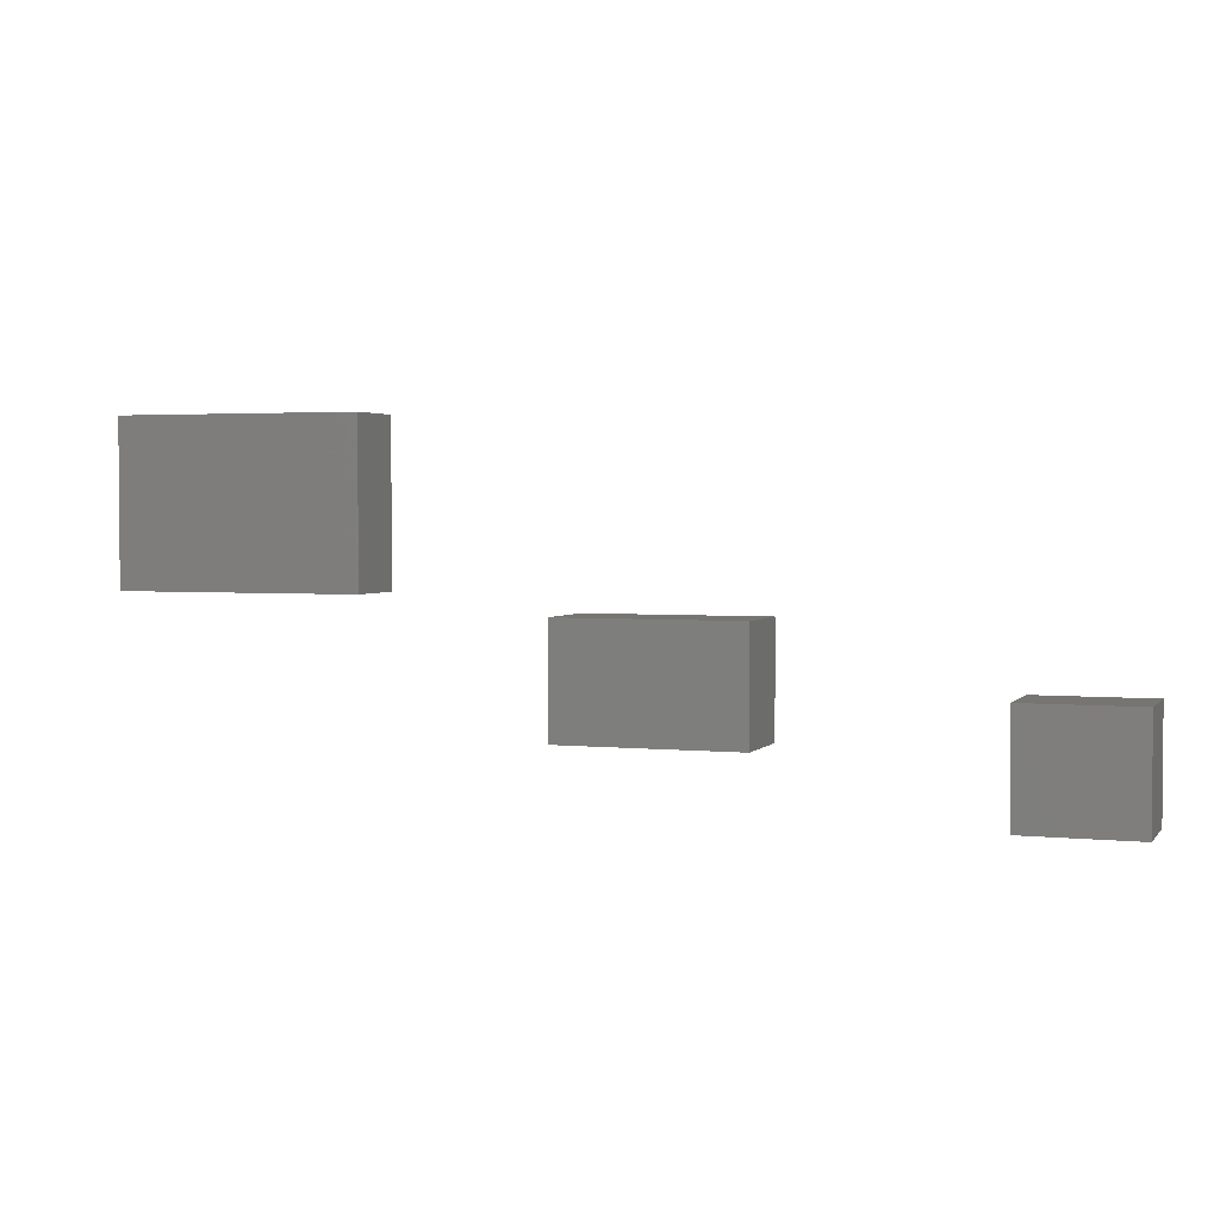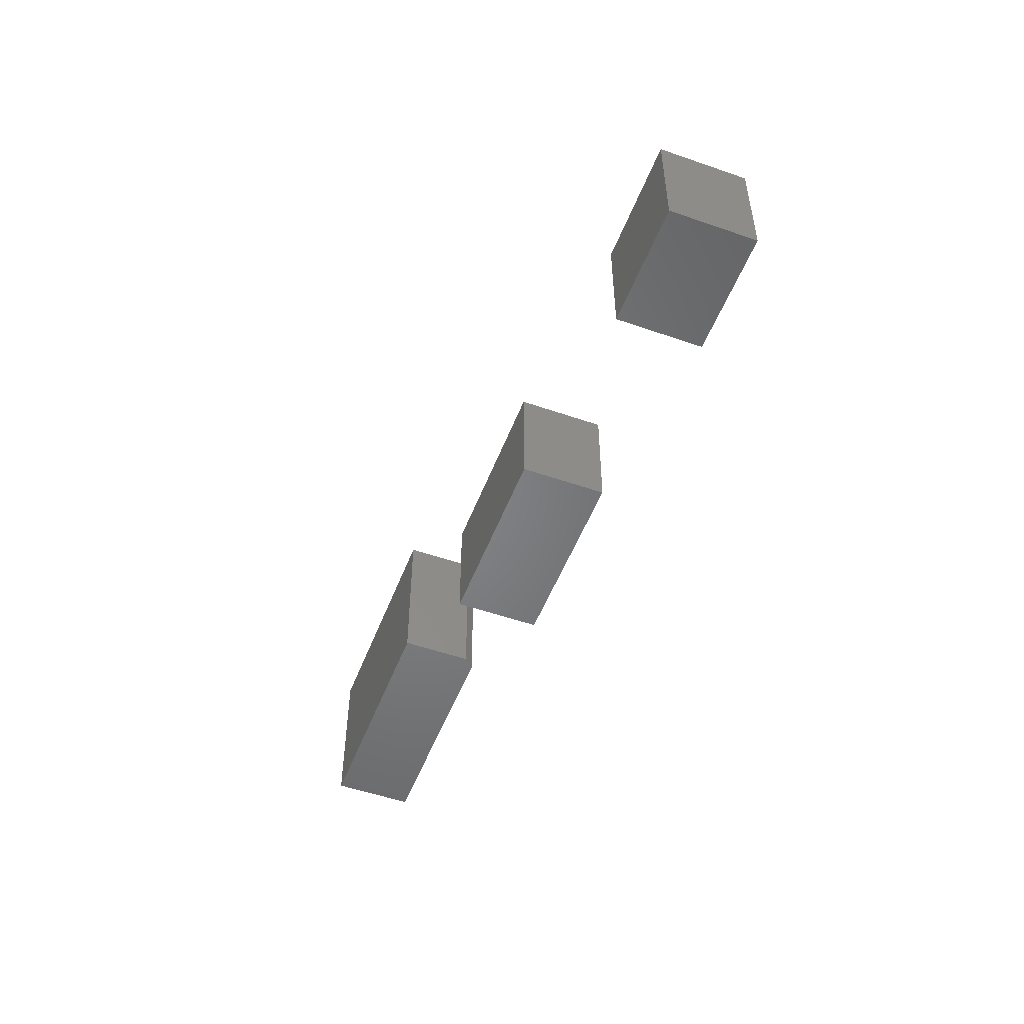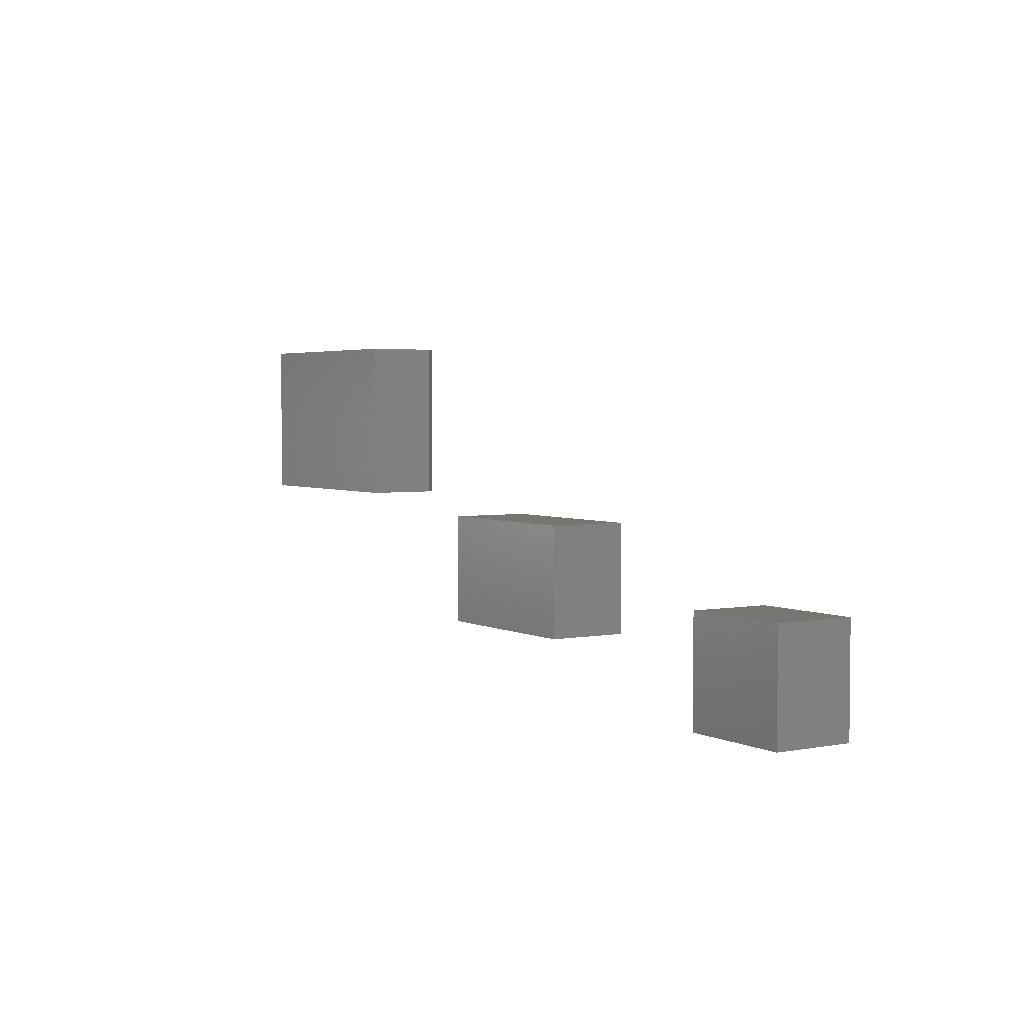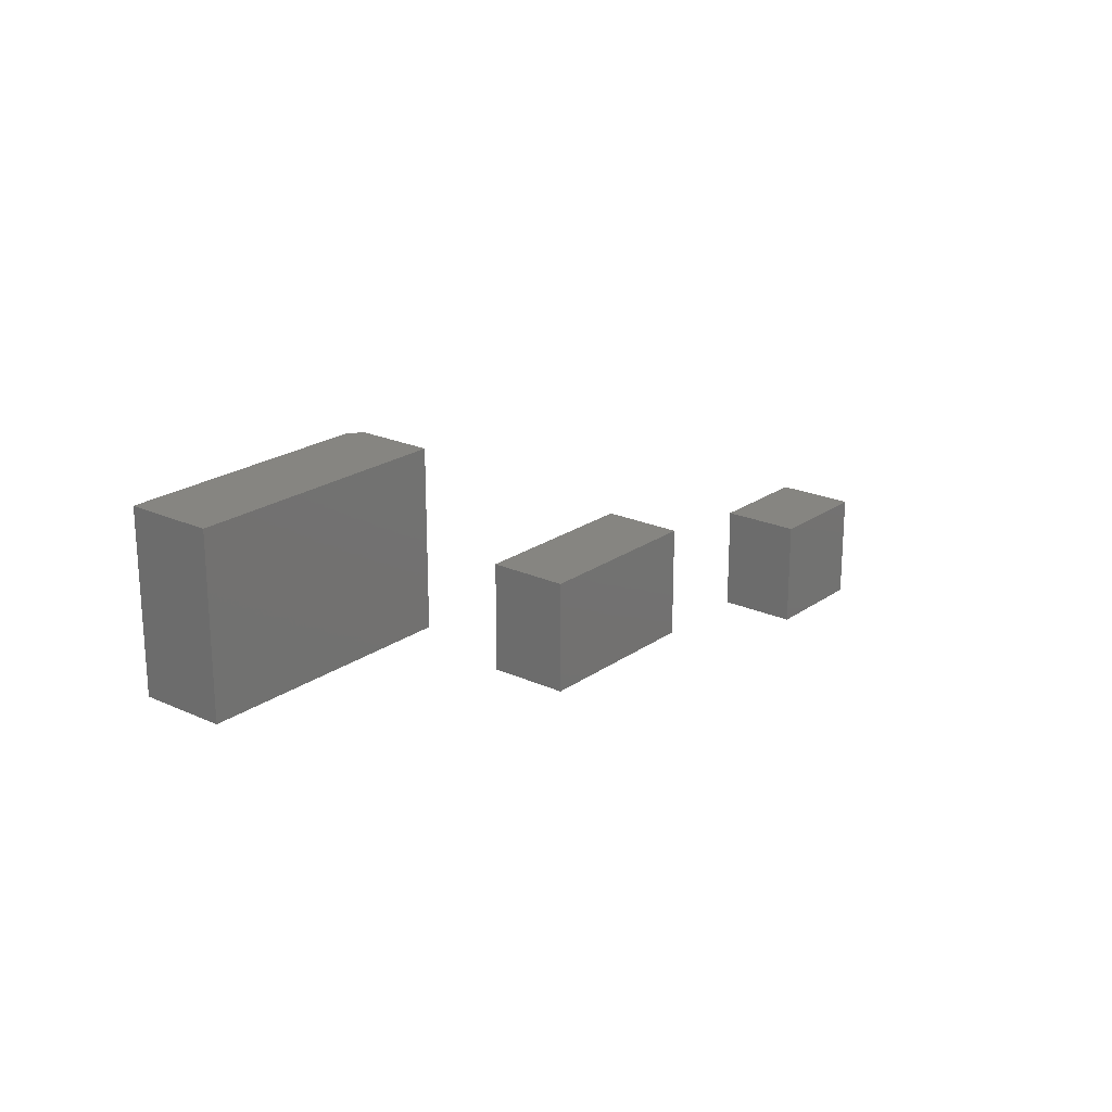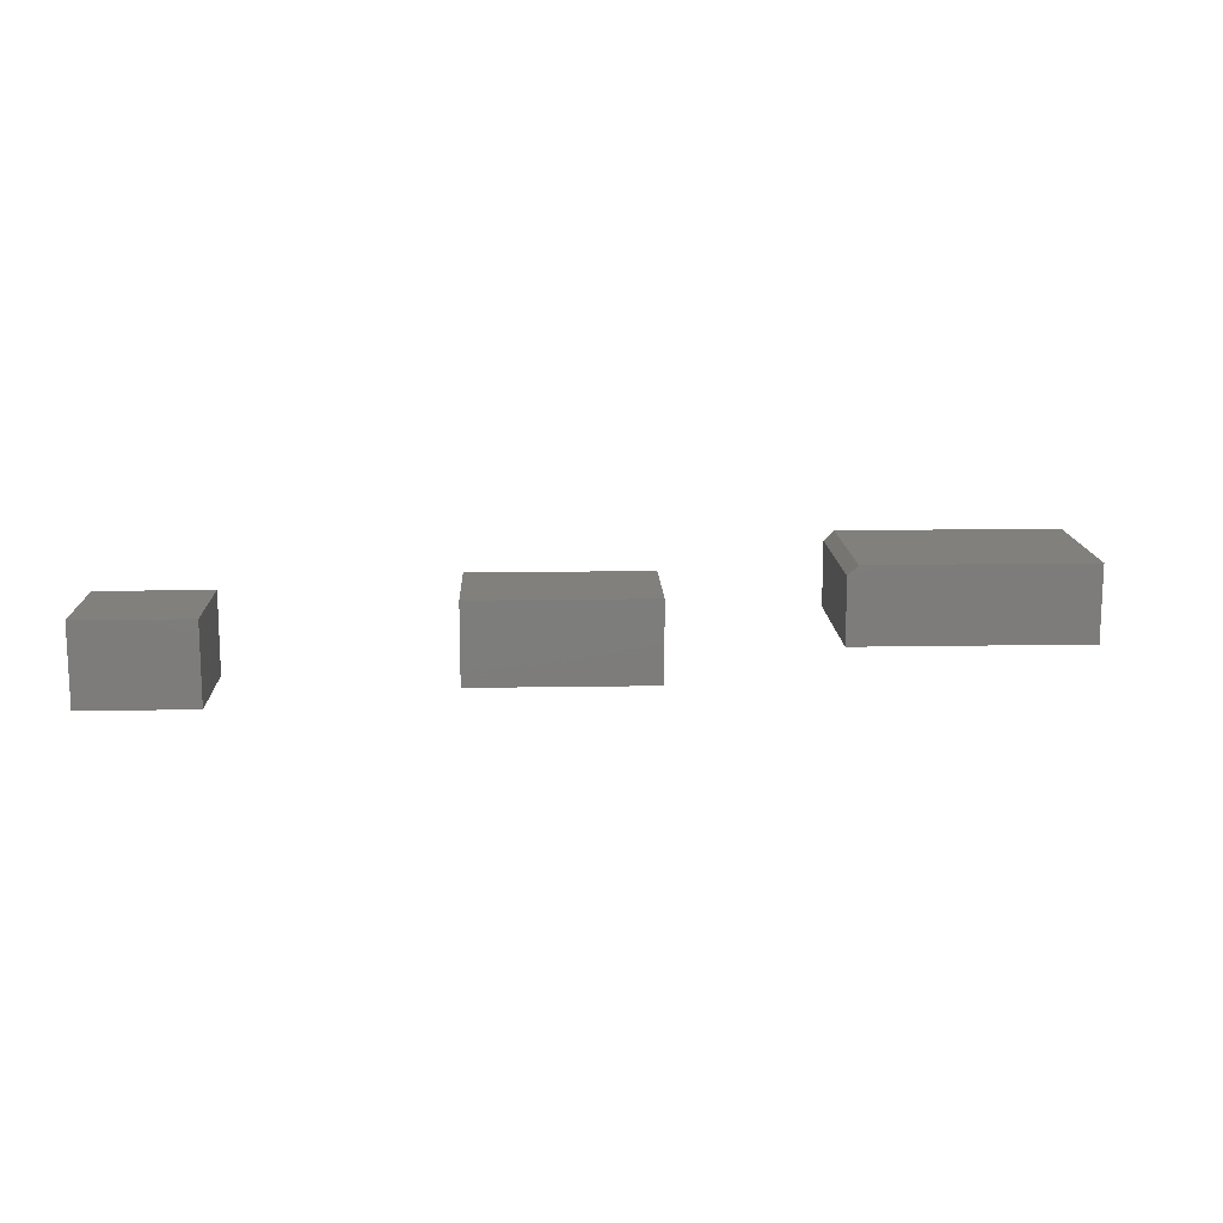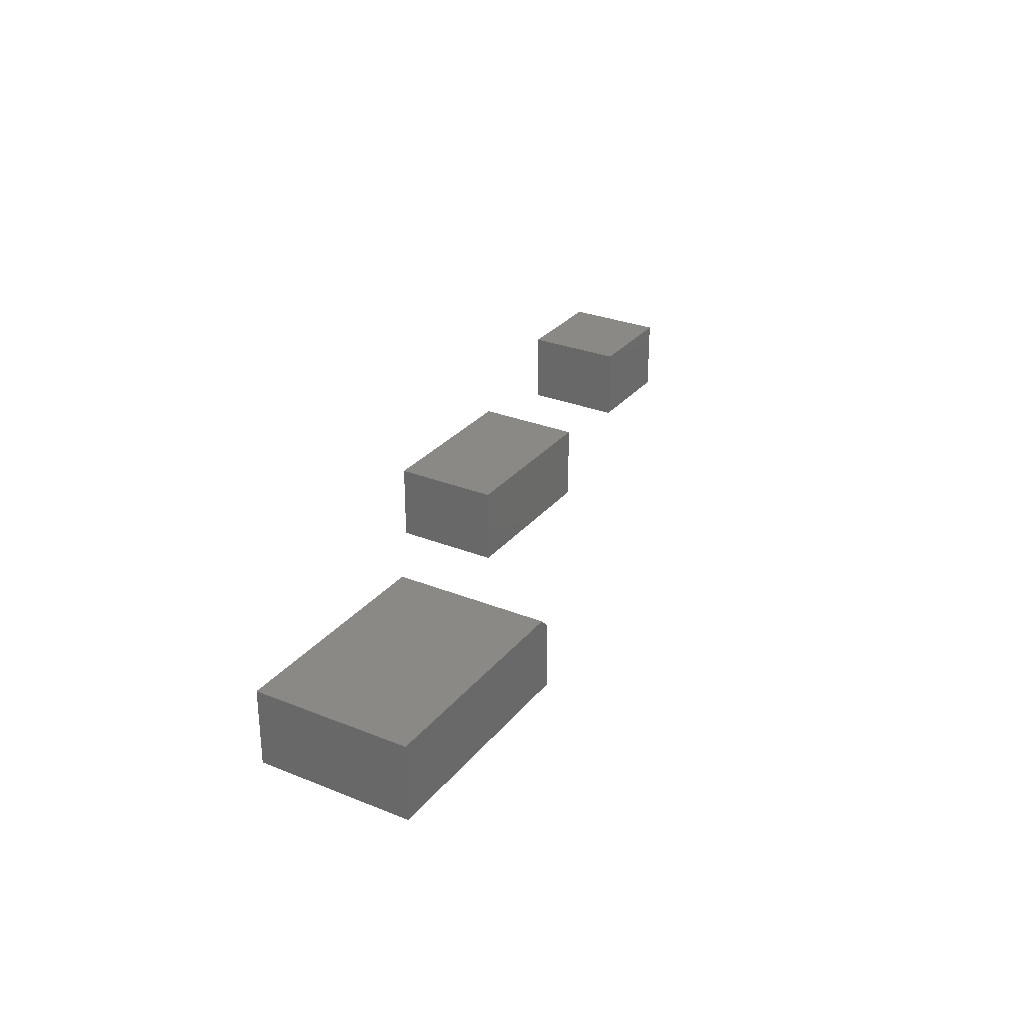
<metadata>
{"format":"stl","ext":"stl","renderer":"f3d","projection":"perspective","resolution":1024,"background":"white","views":[{"elev":2.7,"azim":19.7,"up":"+Z"},{"elev":-51.6,"azim":69.3,"up":"+Z"},{"elev":3.3,"azim":57.5,"up":"+Z"},{"elev":21.4,"azim":-51.0,"up":"+Z"},{"elev":13.9,"azim":177.8,"up":"+Y"},{"elev":28.9,"azim":-59.0,"up":"+Y"}]}
</metadata>
<code>
# stl→obj: 26 verts, 40 faces
v 0.4609 -0.1172 -0.1562
v 0.625 -0.1172 -0.1562
v 0.4609 -0.1172 0.0009046
v 0.625 -0.1172 0.0009046
v 0.4609 0 -0.1562
v 0.4609 8.724e-18 0.0009046
v 0.625 9.107e-18 -0.1562
v 0.625 1.783e-17 0.0009046
v -0.125 -0.1172 -0.07031
v 0.1406 -0.1172 -0.07031
v -0.125 -0.1172 0.09186
v 0.1406 -0.1172 0.09186
v -0.125 0 -0.07031
v -0.125 9.002e-18 0.09186
v 0.1406 1.475e-17 -0.07031
v 0.1406 2.375e-17 0.09186
v -0.75 0 0.1172
v -0.75 1.323e-17 0.3555
v -0.4062 3.816e-17 0.1172
v -0.4062 5.139e-17 0.3555
v -0.75 -0.1172 0.3555
v -0.3906 -0.1172 0.3555
v -0.3906 -0.01562 0.3555
v -0.3906 -0.1172 0.1172
v -0.3906 -0.01562 0.1172
v -0.75 -0.1172 0.1172
f 1 2 3
f 3 2 4
f 5 6 7
f 7 6 8
f 3 6 1
f 1 6 5
f 4 8 3
f 3 8 6
f 2 7 4
f 4 7 8
f 1 5 2
f 2 5 7
f 9 10 11
f 11 10 12
f 13 14 15
f 15 14 16
f 11 14 9
f 9 14 13
f 12 16 11
f 11 16 14
f 10 15 12
f 12 15 16
f 9 13 10
f 10 13 15
f 17 18 19
f 19 18 20
f 18 21 20
f 20 21 22
f 20 22 23
f 24 25 22
f 22 25 23
f 26 17 24
f 24 17 19
f 24 19 25
f 25 19 23
f 23 19 20
f 26 24 21
f 21 24 22
f 21 18 26
f 26 18 17

</code>
